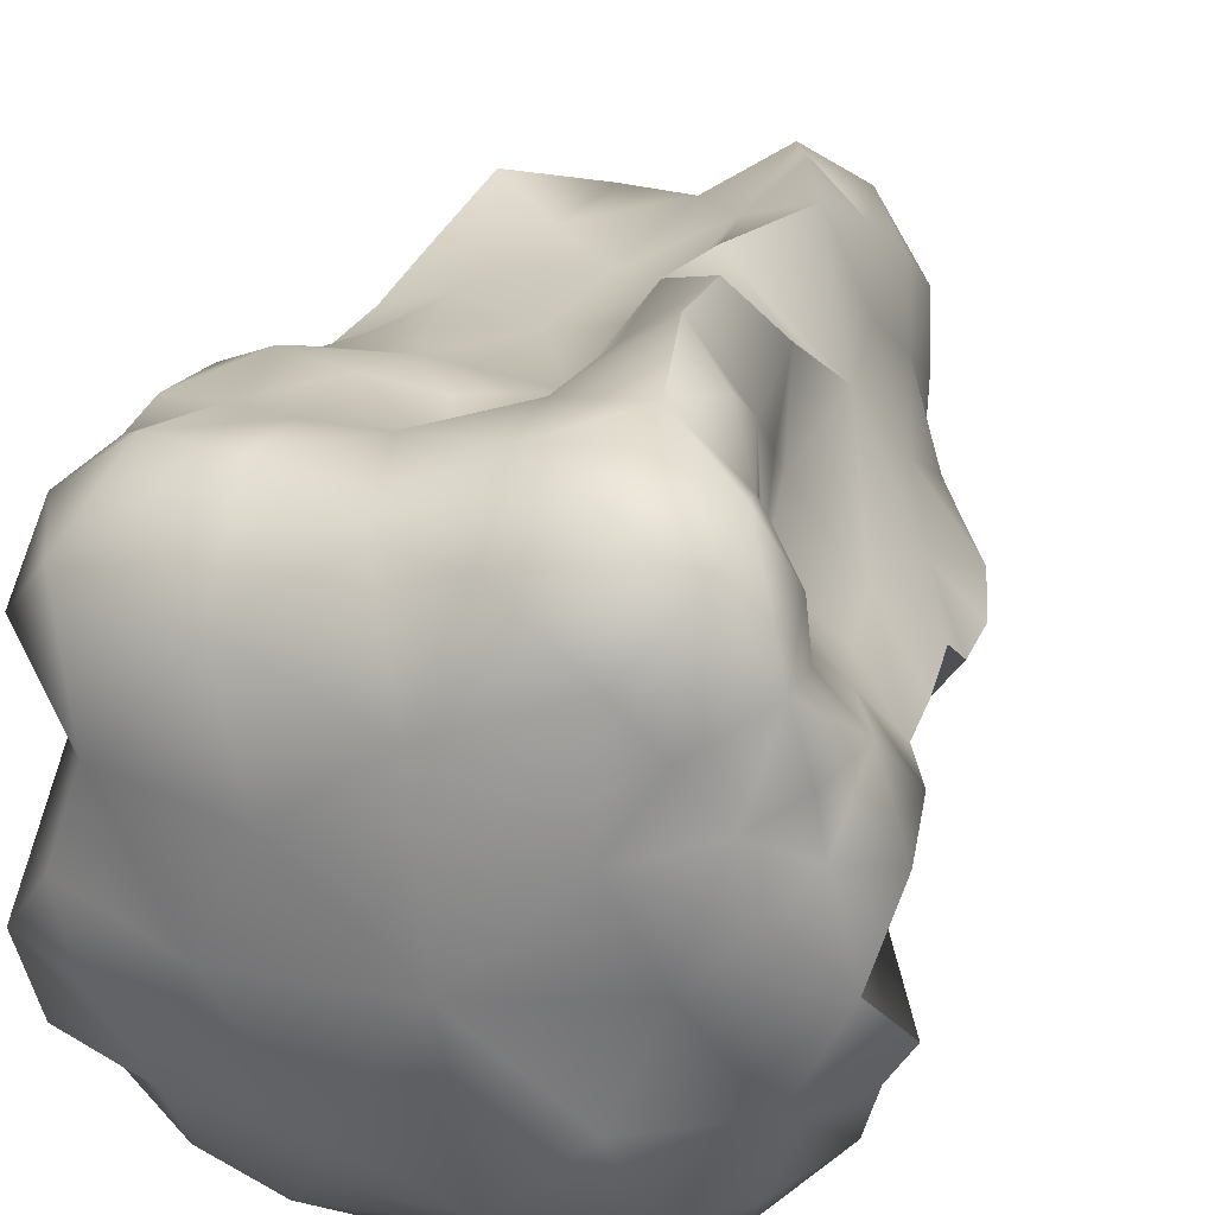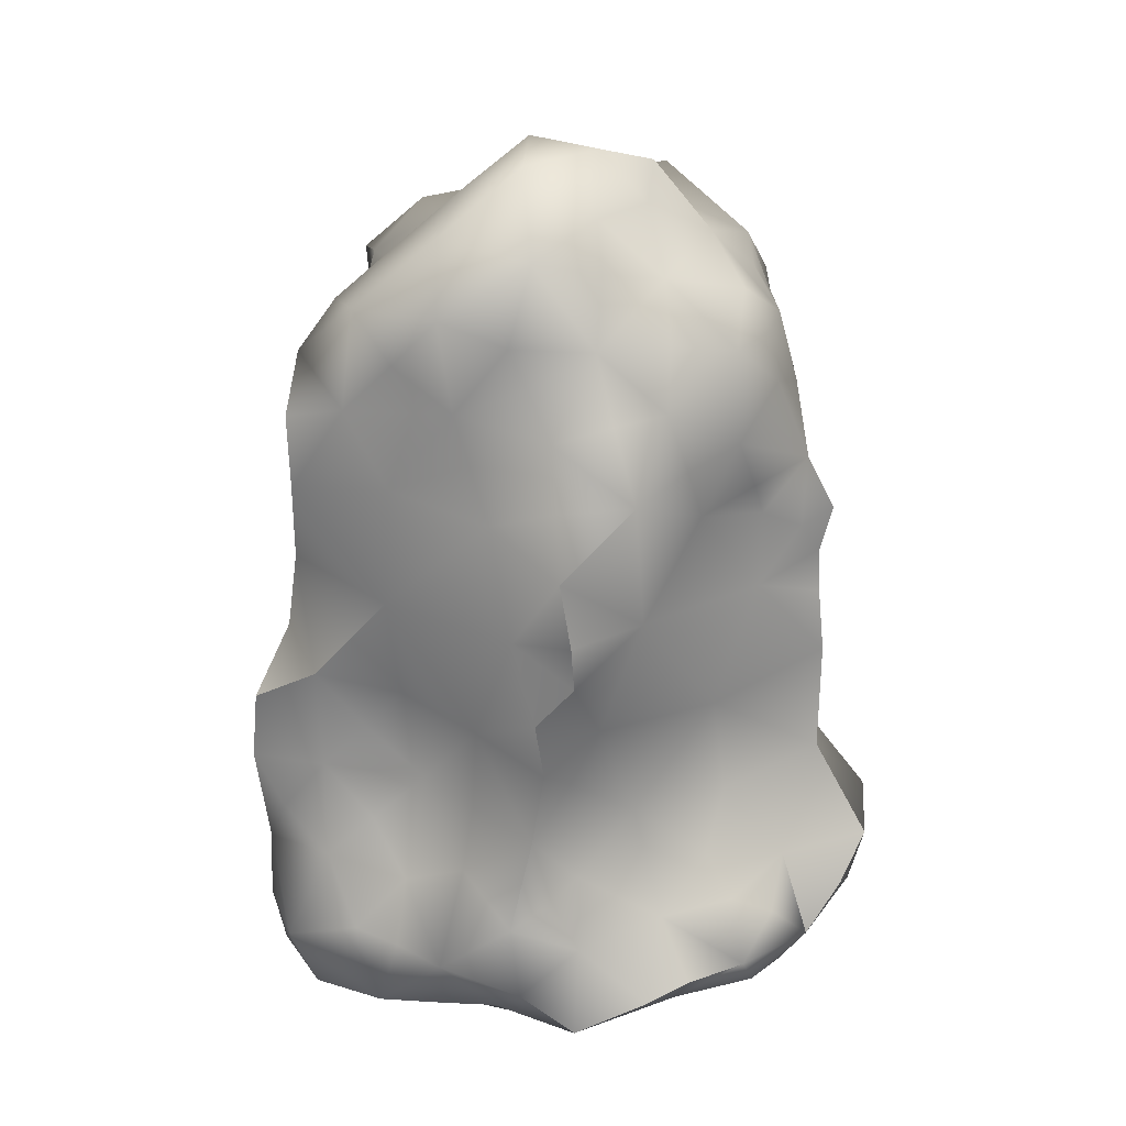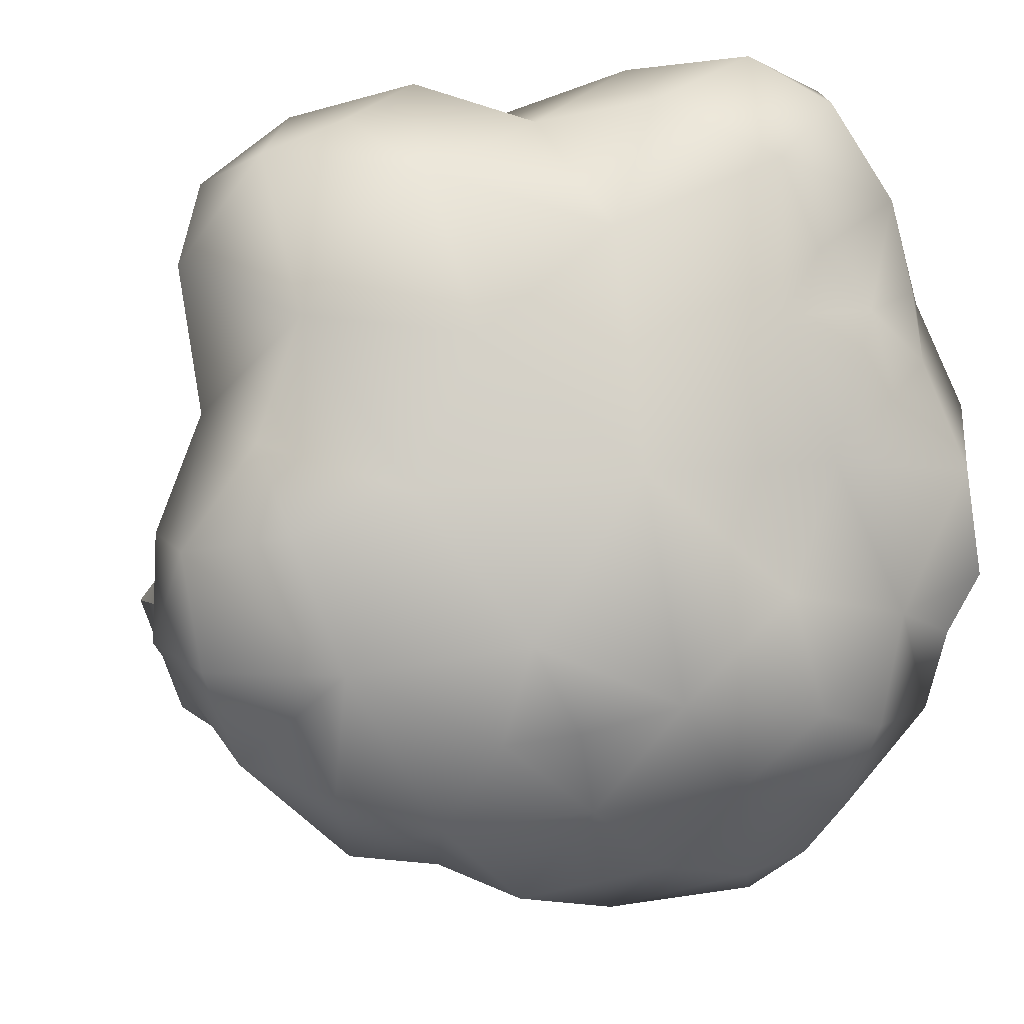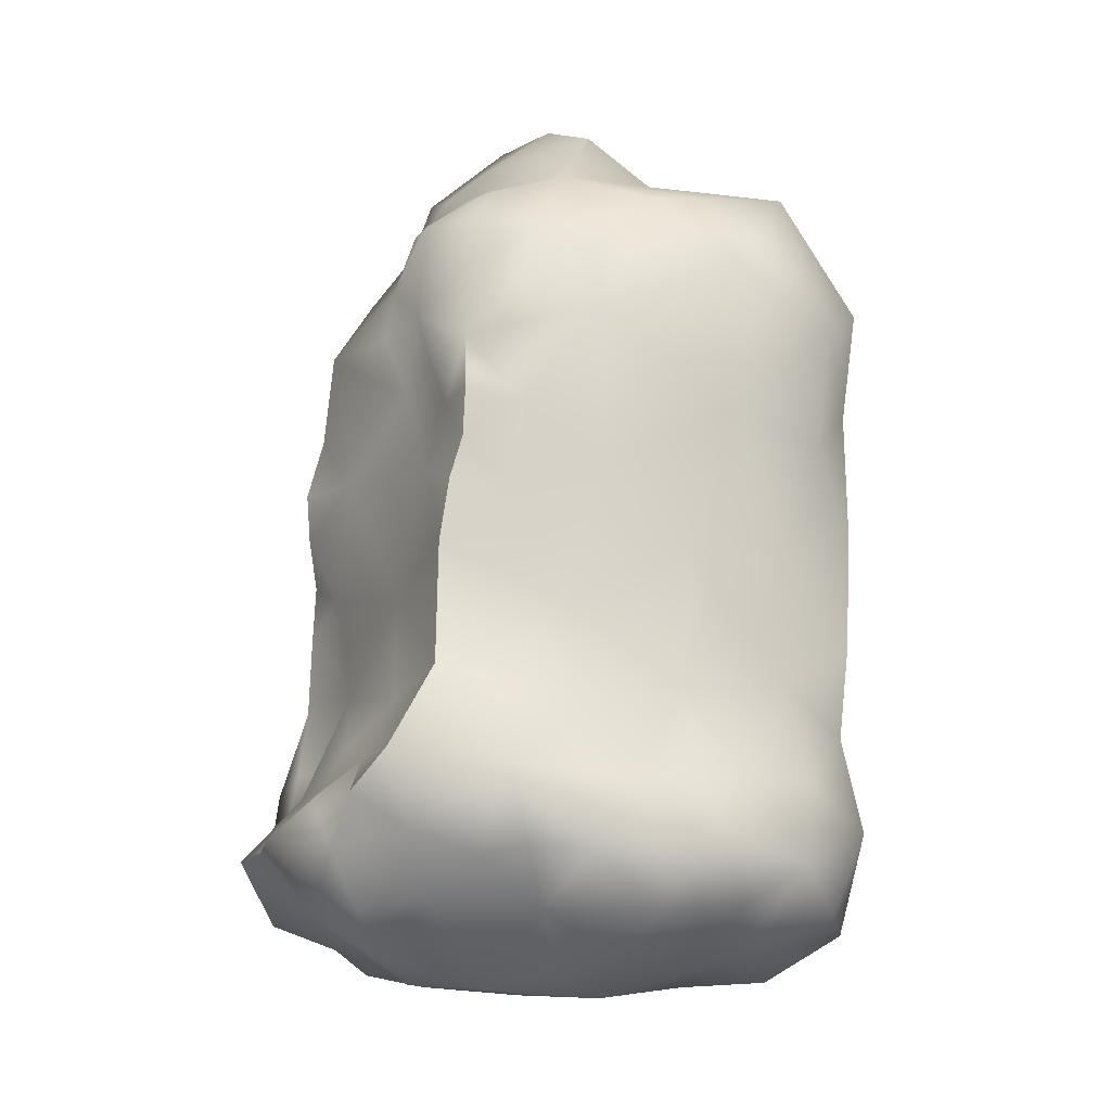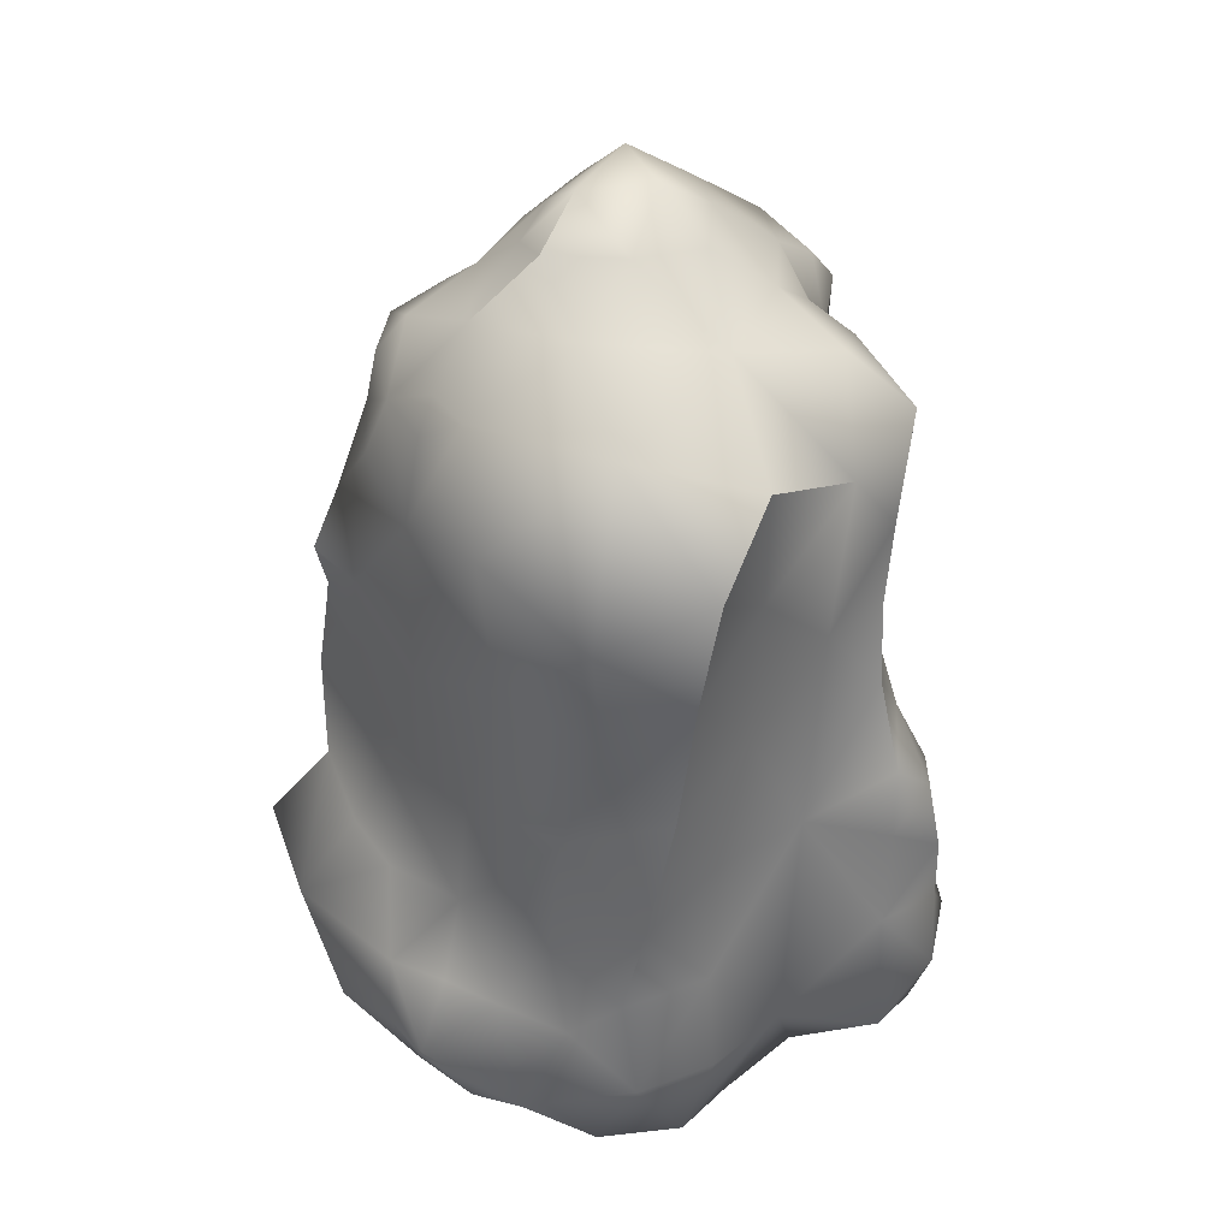
<metadata>
{"format":"obj","ext":"obj","renderer":"f3d","projection":"perspective","resolution":1024,"background":"white","views":[{"elev":30.5,"azim":18.2,"up":"+Z"},{"elev":31.0,"azim":88.3,"up":"+Y"},{"elev":-5.6,"azim":-6.9,"up":"+Z"},{"elev":-11.6,"azim":179.9,"up":"+Y"},{"elev":37.3,"azim":-116.7,"up":"+Y"}]}
</metadata>
<code>
o RockSet05G
v -0.4966 -0.7037 -0.1246
v -0.2956 -0.7465 -0.2777
v -0.3646 -0.7835 -0.1114
v -0.4198 -0.5993 -0.384
v -0.2764 -0.5516 -0.5001
v -0.302 -0.6648 -0.4236
v -0.1712 -0.6773 -0.4656
v -0.1014 -0.7446 -0.3629
v -0.2202 -0.7906 -0.05261
v 0.0664 -0.8036 -0.02845
v -0.1362 -0.7892 0.1418
v -0.3538 -0.7573 0.1655
v -0.4076 -0.7598 0.005664
v -0.4712 -0.5475 0.06858
v -0.5042 -0.3603 -0.08548
v -0.528 -0.5394 -0.0859
v -0.4692 -0.6802 -0.272
v -0.3238 -0.4475 -0.382
v -0.4304 -0.4545 -0.3042
v -0.235 -0.449 -0.4359
v -0.2086 -0.3082 -0.3919
v -0.1642 -0.5704 -0.5104
v -0.1358 -0.4664 -0.4913
v 0.0768 -0.4506 -0.5696
v -0.0602 -0.5832 -0.5538
v -0.073 -0.8128 -0.2437
v 0.0212 -0.6772 -0.4442
v -0.0082 -0.766 -0.3493
v 0.116 -0.7986 -0.3145
v 0.2536 -0.789 -0.177
v 0.245 -0.7852 0.1727
v 0.3194 -0.749 -0.006914
v 0.3466 -0.7658 0.1119
v 0.0332 -0.7825 0.281
v -0.4022 -0.7052 0.378
v -0.199 -0.7509 0.3523
v -0.5038 -0.621 0.249
v -0.47 -0.4131 0.262
v -0.4218 -0.1742 0.1265
v -0.5296 -0.5345 -0.2276
v -0.492 -0.372 -0.2362
v -0.3934 -0.2948 -0.3166
v -0.32 -0.1873 -0.3567
v -0.0366 -0.3509 -0.4459
v -0.2322 -0.07394 -0.3817
v -0.007398 -0.1636 -0.4273
v 0.1988 -0.2737 -0.4569
v 0.0576 -0.3154 -0.4674
v 0.2404 -0.5497 -0.5249
v 0.2698 -0.4218 -0.545
v 0.0434 -0.5798 -0.5325
v 0.1216 -0.5928 -0.5139
v 0.2088 -0.6565 -0.4185
v 0.3022 -0.7435 -0.3221
v 0.368 -0.5754 -0.4337
v 0.3952 -0.6583 -0.3346
v 0.3242 -0.6736 -0.3906
v 0.444 -0.4694 -0.1614
v 0.5516 -0.5763 -0.1319
v 0.5094 -0.5667 -0.2082
v 0.4228 -0.6749 -0.1913
v 0.4028 -0.7204 0.08457
v 0.458 -0.6544 0.1367
v 0.3752 -0.7148 0.193
v 0.5072 -0.6815 -0.005266
v 0.2478 -0.7713 0.3767
v 0.308 -0.7173 0.2697
v 0.4148 -0.6725 0.3452
v 0.096 -0.7197 0.4579
v -0.0492 -0.6606 0.4385
v -0.203 -0.616 0.4949
v -0.2946 -0.6692 0.4334
v -0.3606 -0.545 0.4626
v -0.4754 -0.5482 0.3699
v -0.4368 -0.4336 0.3902
v -0.4896 -0.1347 -0.06357
v -0.5122 -0.2064 -0.2064
v 0.277 -0.1257 -0.2581
v 0.2764 -0.3114 -0.2826
v 0.3224 -0.4269 -0.3885
v 0.332 -0.489 -0.496
v 0.3682 -0.2879 -0.1147
v 0.4054 -0.4093 -0.01537
v 0.46 -0.2893 0.06731
v 0.4828 -0.5483 -0.3069
v 0.4072 -0.4902 -0.3627
v 0.4866 -0.5072 -0.01342
v 0.5312 -0.5716 0.09239
v 0.4436 -0.6596 0.2279
v 0.478 -0.5474 0.2328
v 0.346 -0.4519 0.294
v 0.3914 -0.5245 0.3846
v 0.4086 -0.5512 0.3108
v 0.3306 -0.6967 0.4658
v 0.3418 -0.5754 0.51
v 0.226 -0.6775 0.5291
v 0.083 -0.571 0.5331
v -0.0764 -0.4971 0.4854
v -0.2164 -0.4377 0.4478
v -0.3392 -0.3665 0.414
v -0.4532 -0.3012 0.3763
v -0.4638 -0.2329 0.2752
v -0.468 0.07878 -0.006
v -0.5246 0.01306 -0.1621
v -0.411 -0.05662 -0.3021
v -0.3026 0.1824 -0.3541
v -0.083 0.08354 -0.4
v 0.0822 0.02918 -0.4342
v 0.1566 0.1155 -0.4462
v 0.178 0.04258 -0.447
v 0.2222 0.0823 -0.3341
v 0.3606 -0.3922 -0.2468
v 0.3974 -0.09904 -0.05201
v 0.4008 -0.2065 -0.000844
v 0.3742 0.1012 -0.1239
v 0.4562 0.02574 -0.005256
v 0.1542 0.2989 -0.4171
v 0.1978 0.2137 -0.3381
v 0.1876 0.181 -0.4075
v 0.152 0.1962 -0.4666
v 0.0578 0.1779 -0.4359
v -0.0794 0.3597 -0.3981
v -0.4624 0.1477 -0.254
v -0.4064 0.1802 0.1634
v -0.3934 0.0423 0.2764
v -0.4534 -0.1061 0.2816
v -0.44 -0.1702 0.3561
v -0.3434 -0.2038 0.4103
v -0.2124 -0.2719 0.4268
v -0.1994 -0.1086 0.3746
v -0.3466 -0.06234 0.3413
v -0.2604 0.1701 0.3251
v -0.3716 0.1799 0.2832
v -0.313 0.04562 0.3217
v -0.355 0.317 0.3064
v -0.4572 0.3234 0.0158
v -0.524 0.2264 -0.129
v -0.4838 0.3485 -0.2818
v -0.318 0.4441 -0.3861
v 0.1536 0.4438 -0.3592
v 0.2452 0.3735 -0.2881
v 0.2202 0.2789 -0.3199
v 0.408 0.345 -0.106
v 0.2638 0.2459 -0.2265
v 0.3066 0.3553 -0.198
v 0.2332 0.5399 -0.28
v 0.2954 0.4558 -0.1621
v 0.2726 0.558 -0.04652
v 0.2566 0.5612 -0.1675
v -0.0712 0.5081 -0.366
v 0.0338 0.5162 -0.3712
v 0.145 0.534 -0.343
v -0.0568 0.5647 -0.3327
v -0.0156 0.6475 -0.2536
v -0.1672 0.5785 -0.3332
v -0.4102 0.618 -0.2038
v -0.5518 0.4272 -0.1076
v -0.469 0.5312 0.01334
v -0.417 0.4692 0.1877
v -0.1982 0.383 0.3352
v -0.319 0.4948 0.3524
v -0.079 0.2664 0.3373
v -0.1064 0.06582 0.3412
v -0.2468 0.02512 0.3417
v -0.0056 -0.1265 0.3649
v -0.1232 -0.2068 0.381
v -0.0712 -0.337 0.3607
v 0.0252 0.03856 0.3818
v 0.0494 -0.01242 0.4309
v 0.0878 -0.06606 0.498
v 0.0816 -0.2097 0.4815
v 0.1894 0.2698 0.4678
v 0.0674 0.3278 0.4066
v 0.0916 0.2166 0.4392
v 0.0312 0.1669 0.3755
v 0.0988 0.4861 0.4503
v -0.0304 0.4746 0.3604
v -0.1696 0.5505 0.3289
v -0.2782 0.6052 0.2443
v -0.2684 0.6468 0.05369
v -0.1726 0.6671 -0.1466
v 0.1176 0.6008 -0.299
v 0.0446 0.7234 -0.1404
v 0.1568 0.6359 -0.1636
v -0.0612 0.7579 -0.1561
v 0.2408 0.7003 0.05762
v 0.2088 0.6669 -0.05712
v 0.1302 0.731 -0.05232
v 0.0142 0.8066 -0.06095
v -0.1144 0.7469 -0.03169
v -0.123 0.6418 0.2129
v -0.1148 0.7326 0.09714
v -0.0748 0.5722 0.2977
v 0.0194 0.6277 0.2969
v 0.0606 0.5649 0.3853
v 0.1774 0.5979 0.3521
v 0.144 0.7057 0.2105
v 0.143 0.3852 0.4744
v 0.2812 0.0934 0.3128
v 0.2578 0.3014 0.2998
v 0.2156 0.4309 0.3724
v 0.11 0.09066 0.4759
v 0.2488 -0.06984 0.4426
v 0.1854 -0.1568 0.5566
v 0.0538 -0.3737 0.4878
v 0.1798 -0.288 0.5695
v 0.0216 -0.2669 0.414
v 0.2602 -0.2553 0.4355
v 0.254 -0.1083 0.2929
v 0.2592 -0.1772 0.3562
v 0.3208 0.2647 0.1329
v 0.3916 0.07834 0.09771
v 0.3656 -0.1214 0.1616
v 0.2474 0.527 0.2873
v 0.2708 0.4487 0.1886
v 0.2582 0.6102 0.2117
v 0.2742 0.5674 0.09689
v 0.1028 0.8127 0.06788
v -0.038 0.8125 0.05503
v -0.0006 0.7369 0.1643
v 0.2854 0.4989 0.06654
v 0.329 0.4209 0.029
v 0.3814 0.3201 0.02408
v 0.4486 -0.0525 0.06048
v 0.3064 -0.4215 0.4343
v 0.257 -0.3479 0.5113
v 0.2772 -0.2759 0.2556
v 0.2918 -0.3531 0.3508
v 0.2096 -0.4502 0.5445
v 0.2168 -0.5729 0.5508
v 0.3806 -0.2702 0.1691
v 0.4122 -0.3819 0.1891
v 0.4724 -0.4077 0.03463
v 0.5134 -0.4383 0.1066
v 0.4524 -0.1542 0.04532
v 0.4362 0.2195 0.0185
v 0.463 0.1114 0.00031
v 0.341 0.4577 -0.07202
v 0.1942 -0.0686 -0.4573
v 0.3986 -0.4686 -0.2905
v 0.0676 0.4053 -0.401
f 1 2 3
f 4 5 6
f 2 7 8
f 9 10 11
f 2 9 3
f 9 12 13
f 14 15 16
f 1 14 16
f 2 1 17
f 4 18 5
f 18 4 19
f 5 18 20
f 18 21 20
f 7 5 22
f 5 23 22
f 24 25 23
f 26 2 8
f 8 27 28
f 10 29 30
f 31 32 33
f 32 31 10
f 10 34 11
f 12 9 11
f 35 12 36
f 37 12 35
f 37 14 12
f 37 38 14
f 14 38 39
f 39 15 14
f 40 15 41
f 4 40 19
f 18 42 21
f 21 42 43
f 23 21 44
f 21 45 46
f 47 24 48
f 49 24 50
f 25 24 51
f 24 49 52
f 29 53 54
f 55 56 57
f 56 54 57
f 58 59 60
f 61 54 56
f 62 63 64
f 32 62 33
f 62 65 63
f 66 31 67
f 68 66 67
f 31 66 34
f 69 70 34
f 36 34 70
f 71 36 70
f 35 36 72
f 36 71 72
f 35 73 74
f 37 35 74
f 38 37 74
f 75 38 74
f 76 15 39
f 41 15 77
f 15 76 77
f 45 21 43
f 47 78 79
f 24 47 50
f 50 80 81
f 49 55 53
f 59 61 60
f 58 82 83
f 82 84 83
f 65 61 59
f 85 55 86
f 87 88 65
f 88 63 65
f 64 63 89
f 63 88 90
f 63 90 89
f 91 92 93
f 66 68 94
f 92 68 93
f 68 95 94
f 66 96 69
f 69 96 97
f 97 70 69
f 98 70 97
f 70 98 71
f 98 99 71
f 71 99 73
f 99 100 73
f 74 73 75
f 73 100 75
f 75 100 101
f 101 38 75
f 38 102 39
f 102 38 101
f 103 76 39
f 77 76 104
f 76 103 104
f 104 105 77
f 45 105 106
f 45 106 107
f 108 109 110
f 109 111 110
f 82 58 112
f 82 113 114
f 113 115 116
f 84 82 114
f 113 78 115
f 117 118 119
f 118 111 119
f 119 109 120
f 117 121 122
f 105 123 106
f 123 105 104
f 124 103 39
f 125 124 39
f 126 125 39
f 126 39 102
f 102 127 126
f 127 102 101
f 101 128 127
f 100 128 101
f 129 128 100
f 99 129 100
f 130 131 128
f 129 130 128
f 128 131 127
f 127 131 126
f 125 126 131
f 125 132 133
f 125 131 134
f 132 135 133
f 136 103 124
f 104 103 137
f 103 136 137
f 137 123 104
f 123 138 106
f 138 123 137
f 106 138 139
f 139 122 106
f 122 107 106
f 117 140 141
f 118 117 142
f 143 144 145
f 146 147 141
f 148 147 149
f 150 151 122
f 140 151 152
f 151 150 153
f 154 151 153
f 150 122 155
f 122 139 155
f 139 156 155
f 139 138 156
f 138 157 156
f 157 138 137
f 137 136 157
f 158 136 159
f 159 136 124
f 136 158 157
f 124 135 159
f 135 160 161
f 135 161 159
f 135 132 160
f 162 132 163
f 163 132 164
f 130 163 164
f 165 130 166
f 130 129 166
f 167 129 99
f 163 165 168
f 168 165 169
f 170 165 171
f 166 167 165
f 172 173 174
f 173 175 174
f 176 177 173
f 177 178 160
f 160 178 161
f 161 178 179
f 159 161 179
f 180 159 179
f 158 159 180
f 158 180 156
f 157 158 156
f 156 180 181
f 155 156 181
f 154 155 181
f 151 154 182
f 183 184 154
f 183 154 185
f 185 154 181
f 147 146 149
f 186 148 187
f 148 184 187
f 184 183 188
f 188 183 189
f 183 185 189
f 185 190 189
f 185 181 190
f 180 190 181
f 180 179 191
f 192 180 191
f 192 190 180
f 191 179 178
f 191 178 193
f 194 177 195
f 178 177 193
f 194 196 197
f 173 172 198
f 177 176 195
f 172 199 200
f 198 172 201
f 202 203 199
f 202 170 203
f 203 170 204
f 171 204 170
f 205 206 171
f 206 204 171
f 165 167 207
f 206 208 204
f 208 203 204
f 172 202 199
f 209 203 210
f 200 199 211
f 212 199 213
f 196 201 214
f 200 211 215
f 186 216 217
f 197 216 186
f 196 216 197
f 186 218 197
f 186 188 218
f 216 215 217
f 188 189 218
f 218 189 219
f 189 190 219
f 190 192 219
f 192 220 219
f 192 191 220
f 191 194 220
f 220 194 197
f 197 218 220
f 218 219 220
f 217 215 221
f 215 211 222
f 222 211 223
f 199 209 213
f 224 113 116
f 203 208 210
f 225 208 226
f 227 208 228
f 208 206 226
f 229 206 205
f 97 229 205
f 167 98 205
f 205 98 97
f 96 95 230
f 95 225 229
f 95 229 230
f 208 225 228
f 95 68 92
f 210 227 209
f 213 227 231
f 227 91 232
f 83 84 233
f 88 234 90
f 88 87 234
f 98 167 99
f 34 36 11
f 36 12 11
f 14 1 13
f 12 14 13
f 31 34 10
f 129 167 166
f 73 35 72
f 71 73 72
f 66 69 34
f 95 96 94
f 96 66 94
f 91 225 92
f 225 95 92
f 91 227 228
f 225 91 228
f 64 31 33
f 62 64 33
f 234 84 232
f 175 173 162
f 175 162 163
f 175 163 168
f 130 165 163
f 132 125 134
f 131 130 164
f 131 164 134
f 164 132 134
f 135 124 133
f 124 125 133
f 224 212 213
f 171 165 207
f 202 175 168
f 202 168 169
f 113 224 235
f 84 213 231
f 203 209 199
f 202 172 174
f 175 202 174
f 208 227 210
f 229 225 226
f 206 229 226
f 201 200 215
f 201 176 198
f 199 212 211
f 236 212 237
f 212 224 116
f 224 213 235
f 213 84 235
f 144 143 115
f 115 236 237
f 198 176 173
f 216 196 214
f 176 201 196
f 167 205 207
f 205 171 207
f 173 177 162
f 177 160 162
f 132 162 160
f 201 215 214
f 215 216 214
f 176 196 195
f 196 194 195
f 147 148 238
f 143 222 223
f 172 200 201
f 170 202 169
f 165 170 169
f 194 191 193
f 177 194 193
f 148 186 217
f 148 217 221
f 87 58 83
f 87 83 233
f 82 79 78
f 113 82 78
f 61 32 30
f 113 235 114
f 235 84 114
f 30 32 10
f 64 68 67
f 31 64 67
f 80 79 112
f 79 82 112
f 229 97 230
f 97 96 230
f 90 68 89
f 68 64 89
f 58 87 59
f 87 65 59
f 68 90 93
f 90 91 93
f 26 29 10
f 26 10 9
f 2 26 9
f 7 25 27
f 27 25 51
f 26 8 28
f 47 239 78
f 7 2 6
f 5 7 6
f 78 111 115
f 108 239 46
f 55 80 86
f 58 85 240
f 239 108 110
f 239 110 111
f 111 109 119
f 117 119 120
f 141 144 142
f 144 118 142
f 24 44 48
f 239 47 46
f 80 47 79
f 144 141 145
f 143 147 238
f 122 121 107
f 146 140 152
f 140 146 141
f 227 213 209
f 184 148 149
f 146 184 149
f 151 140 241
f 140 117 241
f 148 222 238
f 222 143 238
f 184 146 182
f 154 184 182
f 184 188 187
f 188 186 187
f 215 222 221
f 222 148 221
f 141 147 145
f 147 143 145
f 211 236 223
f 236 143 223
f 143 236 115
f 212 116 237
f 116 115 237
f 118 144 111
f 144 115 111
f 236 211 212
f 227 232 231
f 232 84 231
f 61 65 32
f 65 62 32
f 29 28 27
f 29 26 28
f 53 27 52
f 49 53 52
f 47 80 50
f 49 50 81
f 80 55 81
f 55 49 81
f 44 24 23
f 21 23 20
f 23 5 20
f 54 61 30
f 44 21 46
f 46 45 107
f 107 121 108
f 121 109 108
f 44 46 48
f 46 47 48
f 108 46 107
f 109 121 120
f 121 117 120
f 151 241 122
f 150 155 153
f 155 154 153
f 241 117 122
f 151 182 152
f 182 146 152
f 142 117 141
f 78 239 111
f 55 85 56
f 85 61 56
f 4 2 17
f 1 40 17
f 40 4 17
f 40 41 19
f 42 18 19
f 41 42 19
f 9 13 3
f 13 1 3
f 42 77 105
f 15 40 16
f 40 1 16
f 42 41 77
f 4 6 2
f 42 105 43
f 105 45 43
f 53 29 27
f 29 54 30
f 23 25 22
f 25 7 22
f 24 52 51
f 52 27 51
f 80 112 240
f 112 58 240
f 54 53 57
f 53 55 57
f 8 7 27
f 61 85 60
f 85 58 60
f 84 234 233
f 234 87 233
f 80 240 86
f 240 85 86
f 91 90 232
f 90 234 232

</code>
